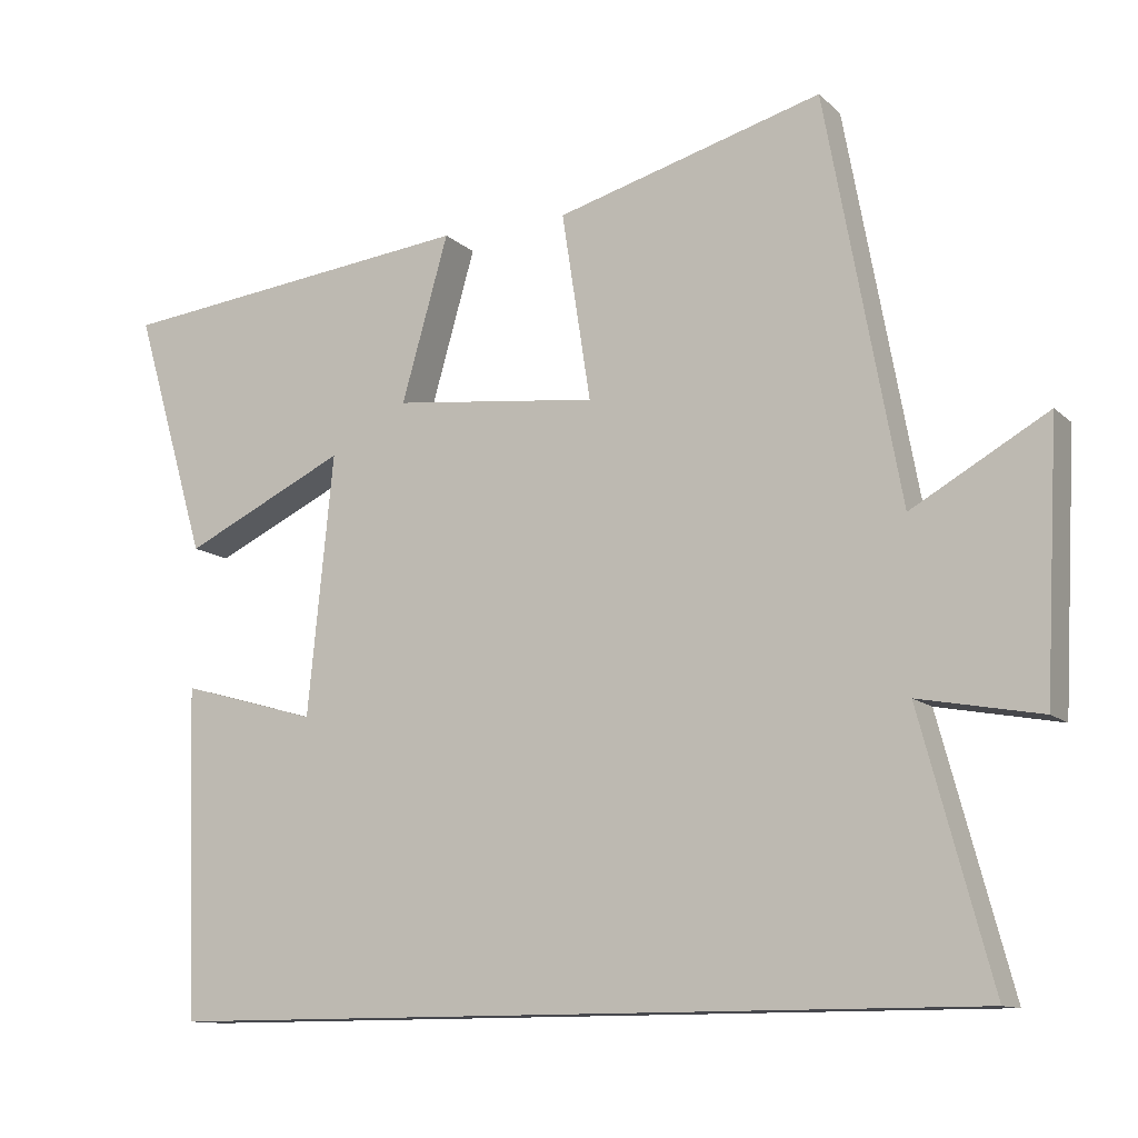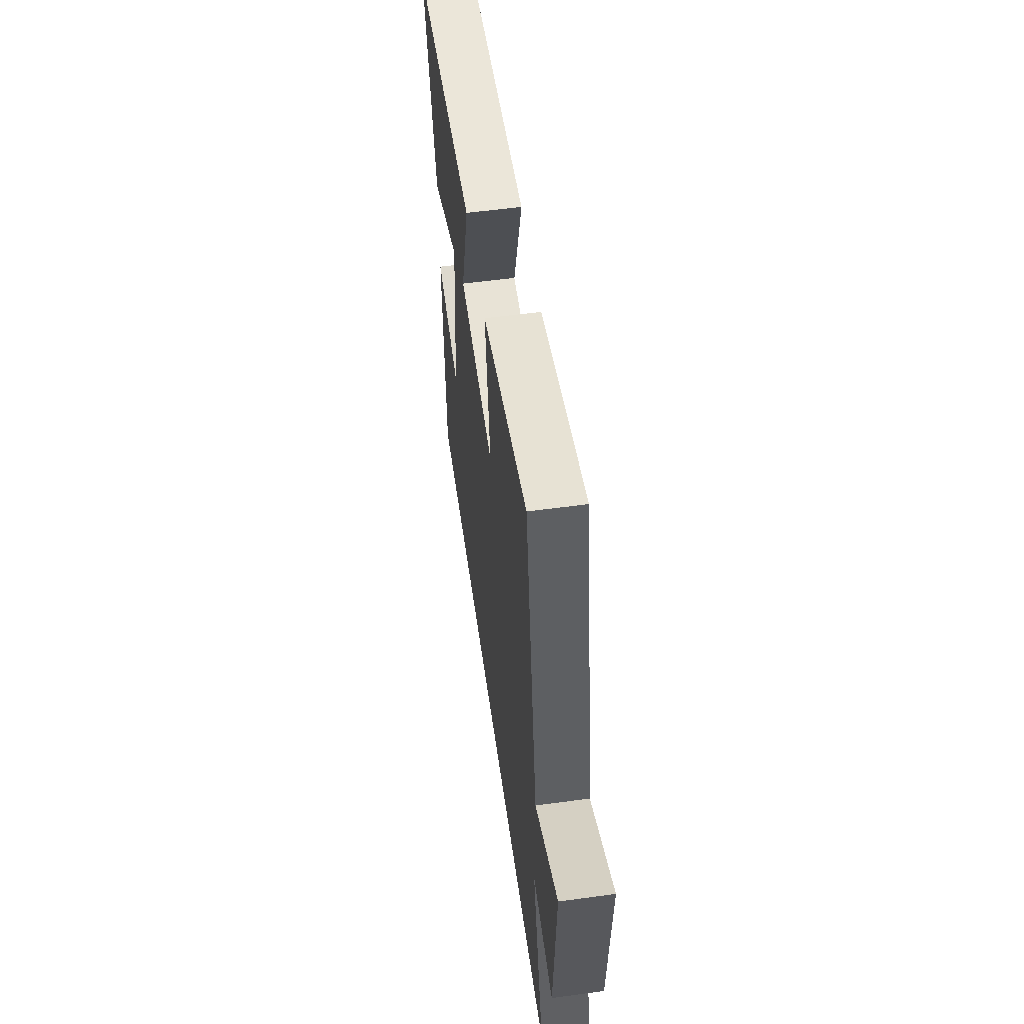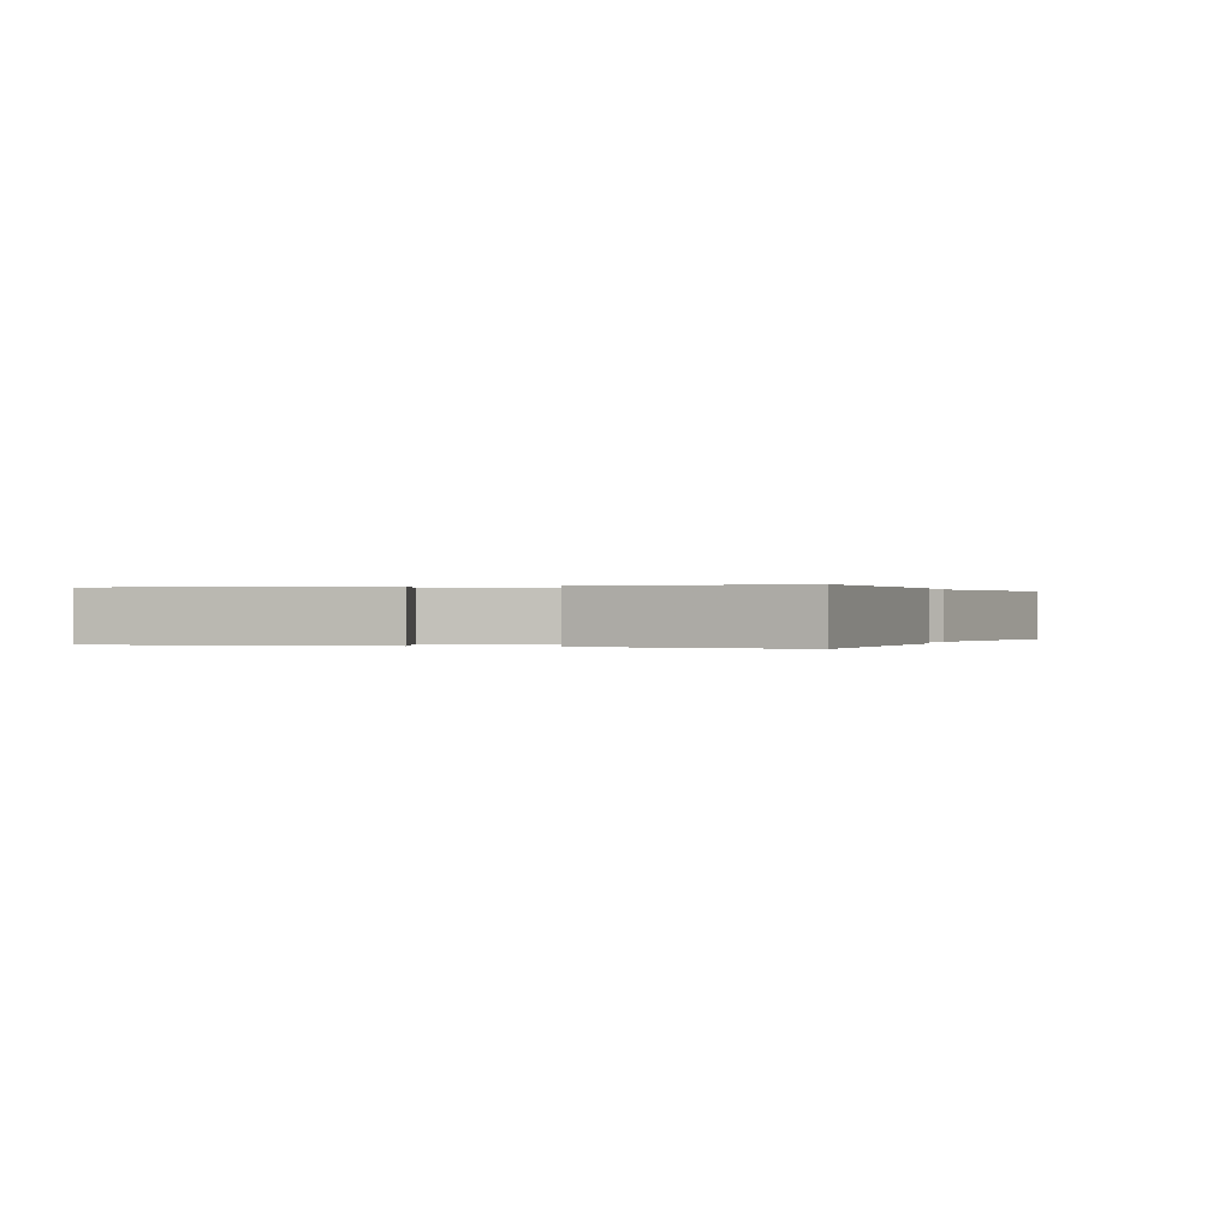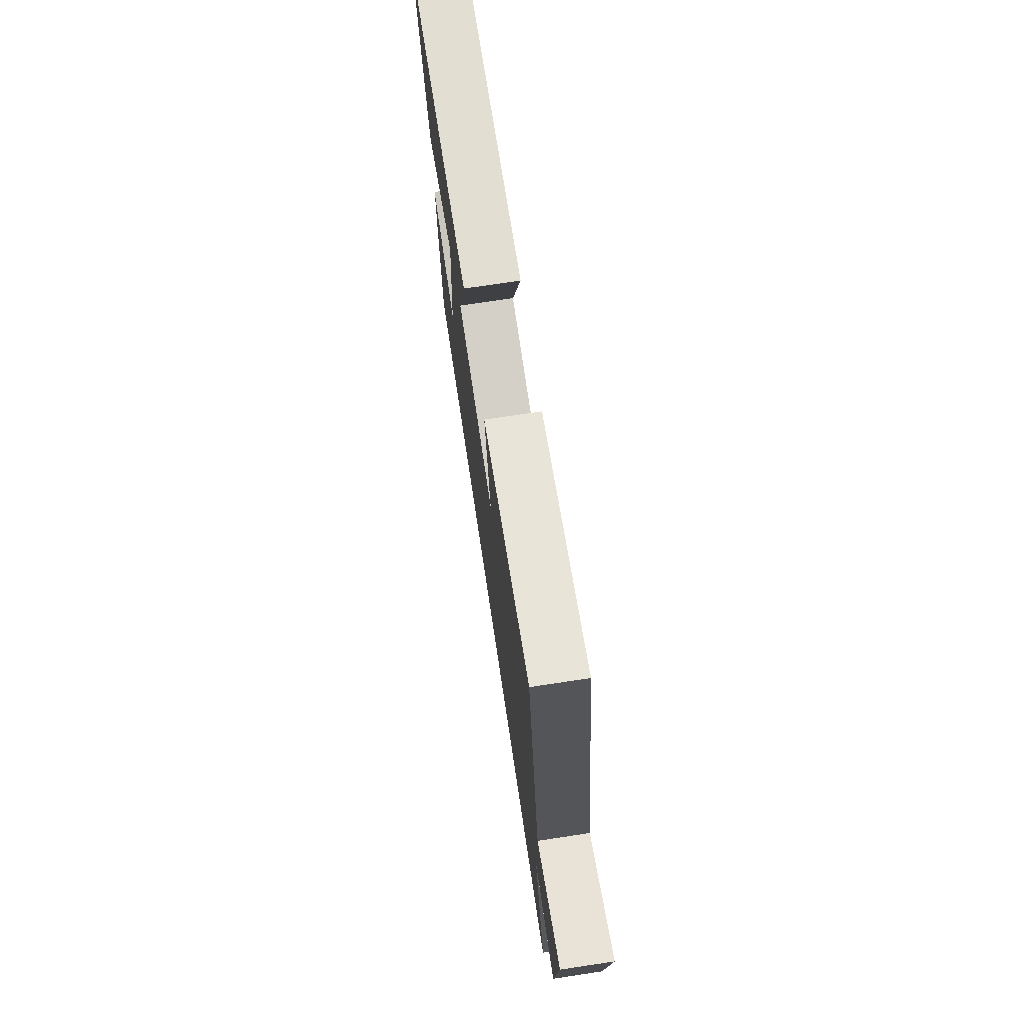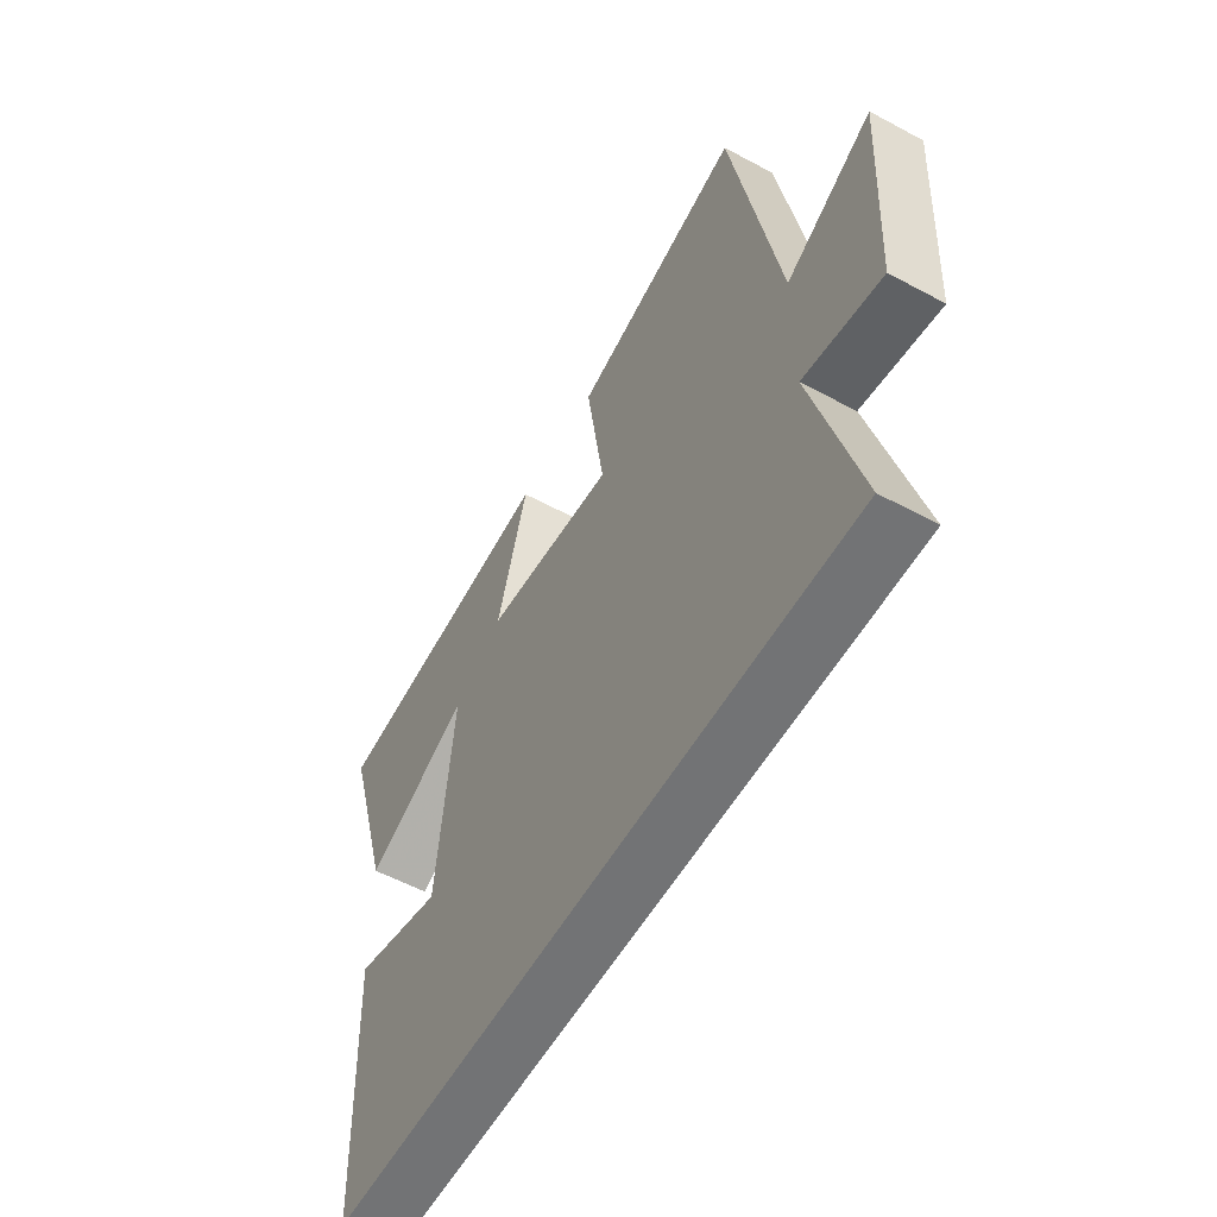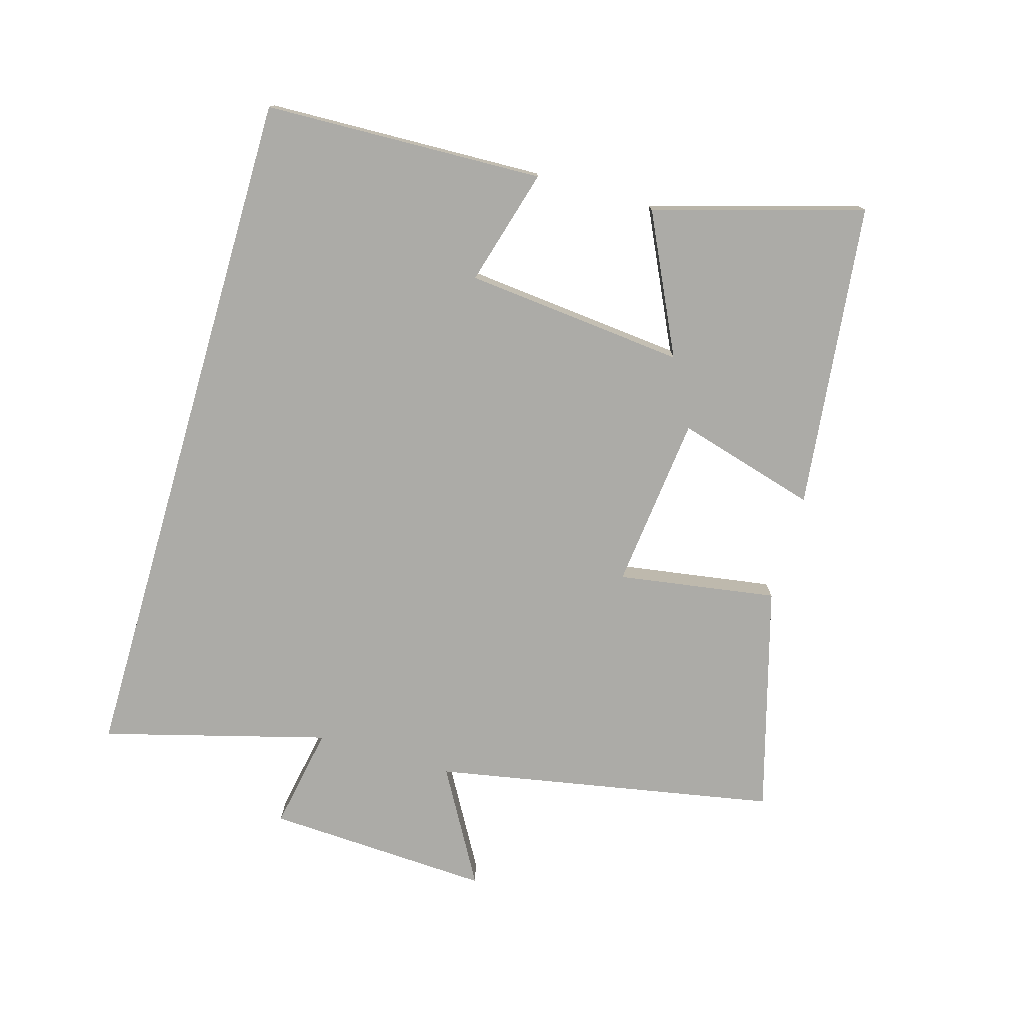
<metadata>
{"format":"obj","ext":"obj","renderer":"f3d","projection":"perspective","resolution":1024,"background":"white","views":[{"elev":-11.8,"azim":27.3,"up":"+Z"},{"elev":56.6,"azim":81.9,"up":"+Z"},{"elev":0.1,"azim":-75.8,"up":"+Y"},{"elev":74.0,"azim":81.4,"up":"+Z"},{"elev":-55.9,"azim":60.5,"up":"+Z"},{"elev":-76.3,"azim":-106.2,"up":"+Y"}]}
</metadata>
<code>
v 0.594 0.07 -0.5
v -0.486 0.07 -0.5
v -0.5 0.07 -0.066
v -0.319 0.07 -0.117
v -0.285 0.07 0.225
v -0.5 0.07 0.122
v -0.595 0.07 0.446
v -0.119 0.07 0.5
v -0.181 0.07 0.283
v 0.089 0.07 0.253
v 0.051 0.07 0.5
v 0.402 0.07 0.598
v 0.5 0.07 0.066
v 0.679 0.07 0.168
v 0.661 0.07 -0.182
v 0.5 0.07 -0.152
v 0.594 0 -0.5
v -0.486 0 -0.5
v -0.5 0 -0.066
v -0.319 0 -0.117
v -0.285 0 0.225
v -0.5 0 0.122
v -0.595 0 0.446
v -0.119 0 0.5
v -0.181 0 0.283
v 0.089 0 0.253
v 0.051 0 0.5
v 0.402 0 0.598
v 0.5 0 0.066
v 0.679 0 0.168
v 0.661 0 -0.182
v 0.5 0 -0.152
f 13 14 15 16
f 12 13 16
f 11 12 16
f 10 11 16
f 9 10 16 1
f 7 8 9
f 6 7 9
f 5 6 9
f 4 5 9 1
f 1 2 3 4
f 32 31 30 29
f 32 29 28
f 32 28 27
f 32 27 26
f 17 32 26 25
f 25 24 23
f 25 23 22
f 25 22 21
f 17 25 21 20
f 20 19 18 17
f 1 17 18 2
f 2 18 19 3
f 3 19 20 4
f 4 20 21 5
f 5 21 22 6
f 6 22 23 7
f 7 23 24 8
f 8 24 25 9
f 9 25 26 10
f 10 26 27 11
f 11 27 28 12
f 12 28 29 13
f 13 29 30 14
f 14 30 31 15
f 15 31 32 16
f 16 32 17 1

</code>
